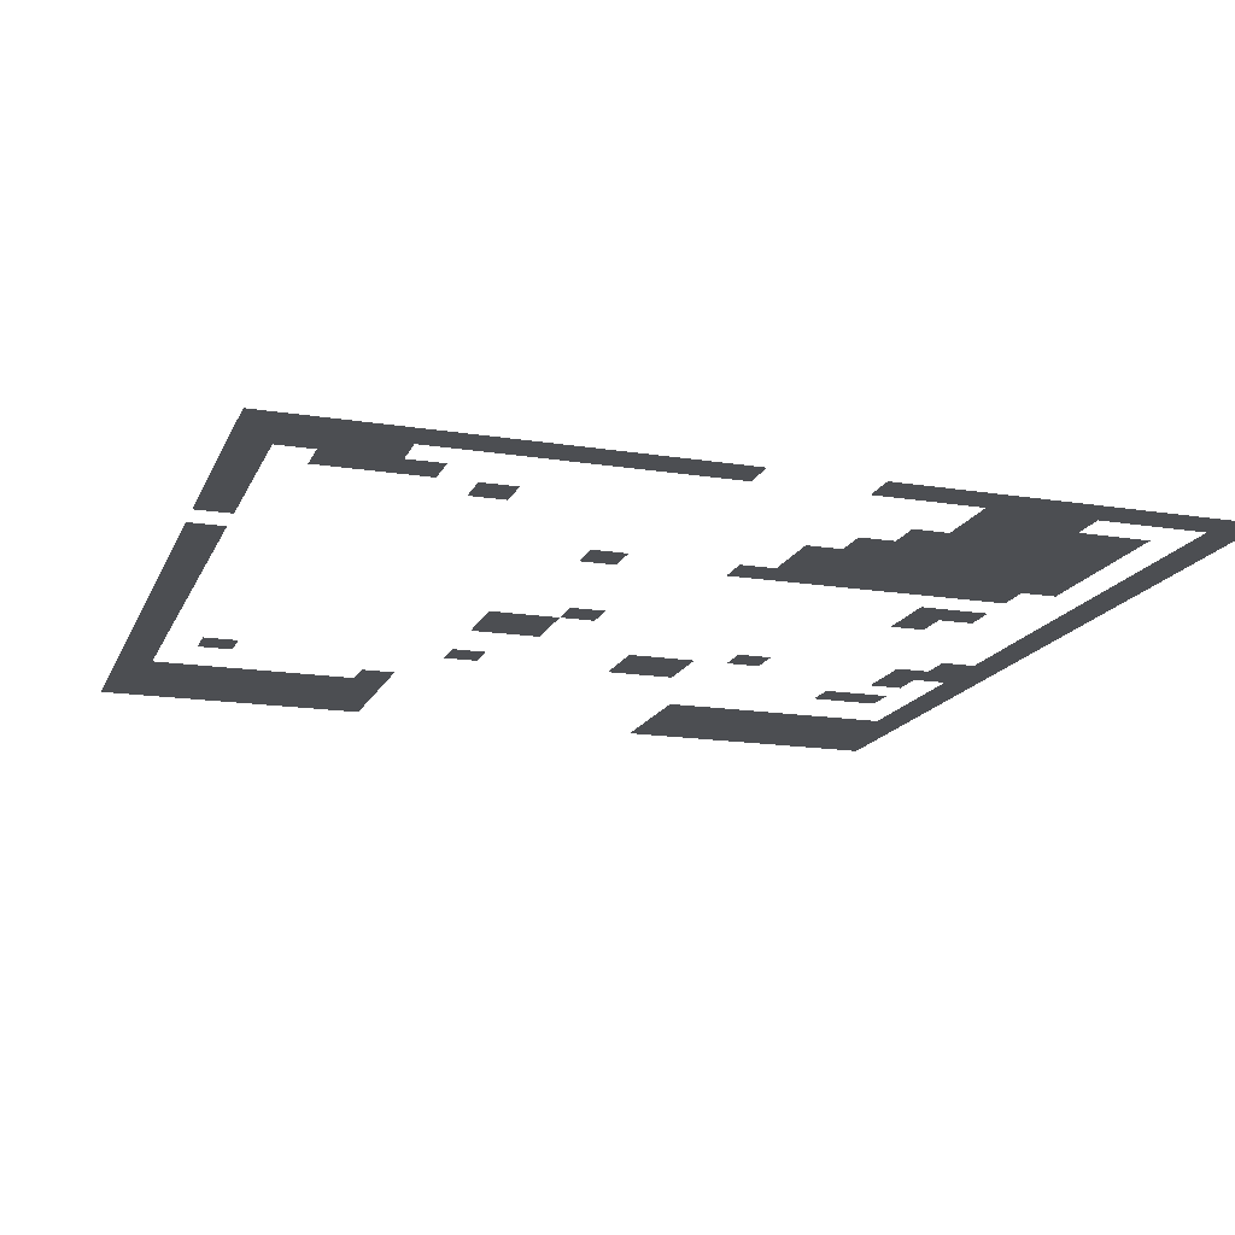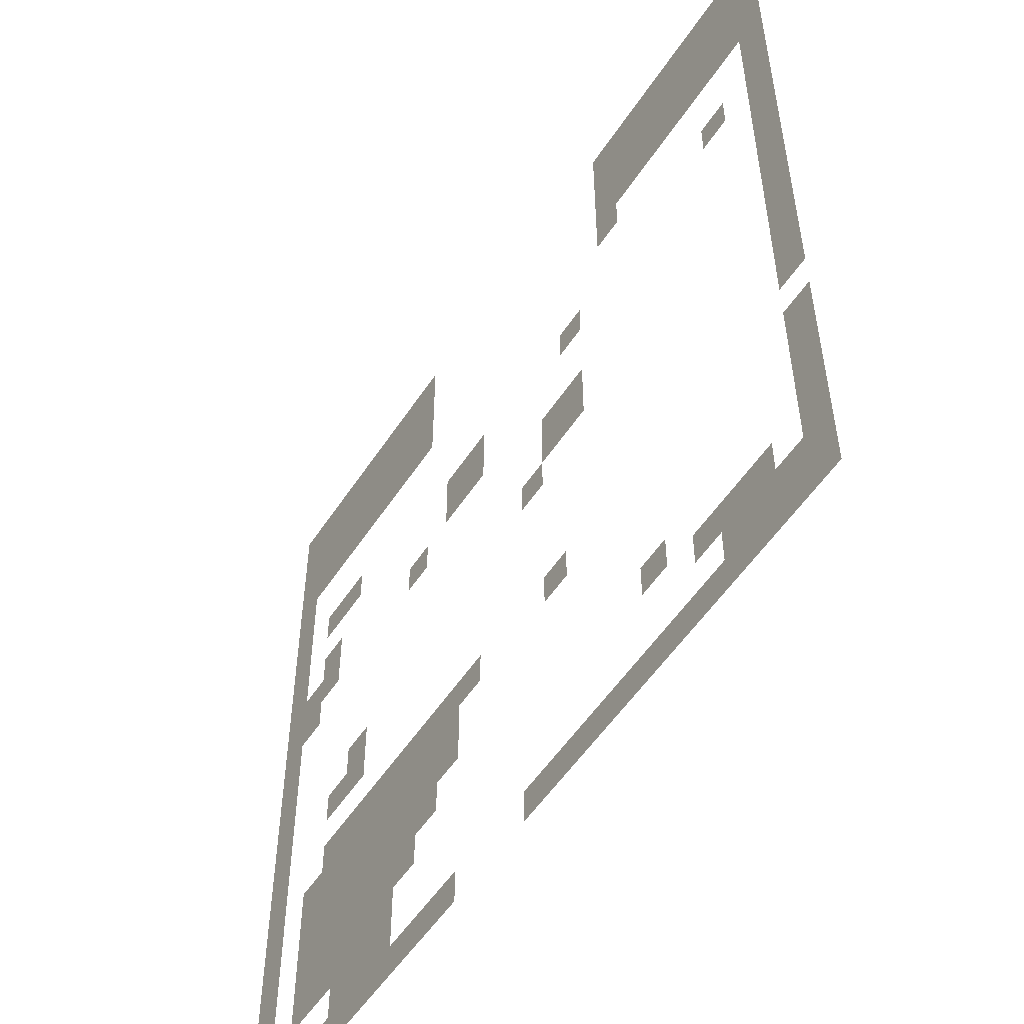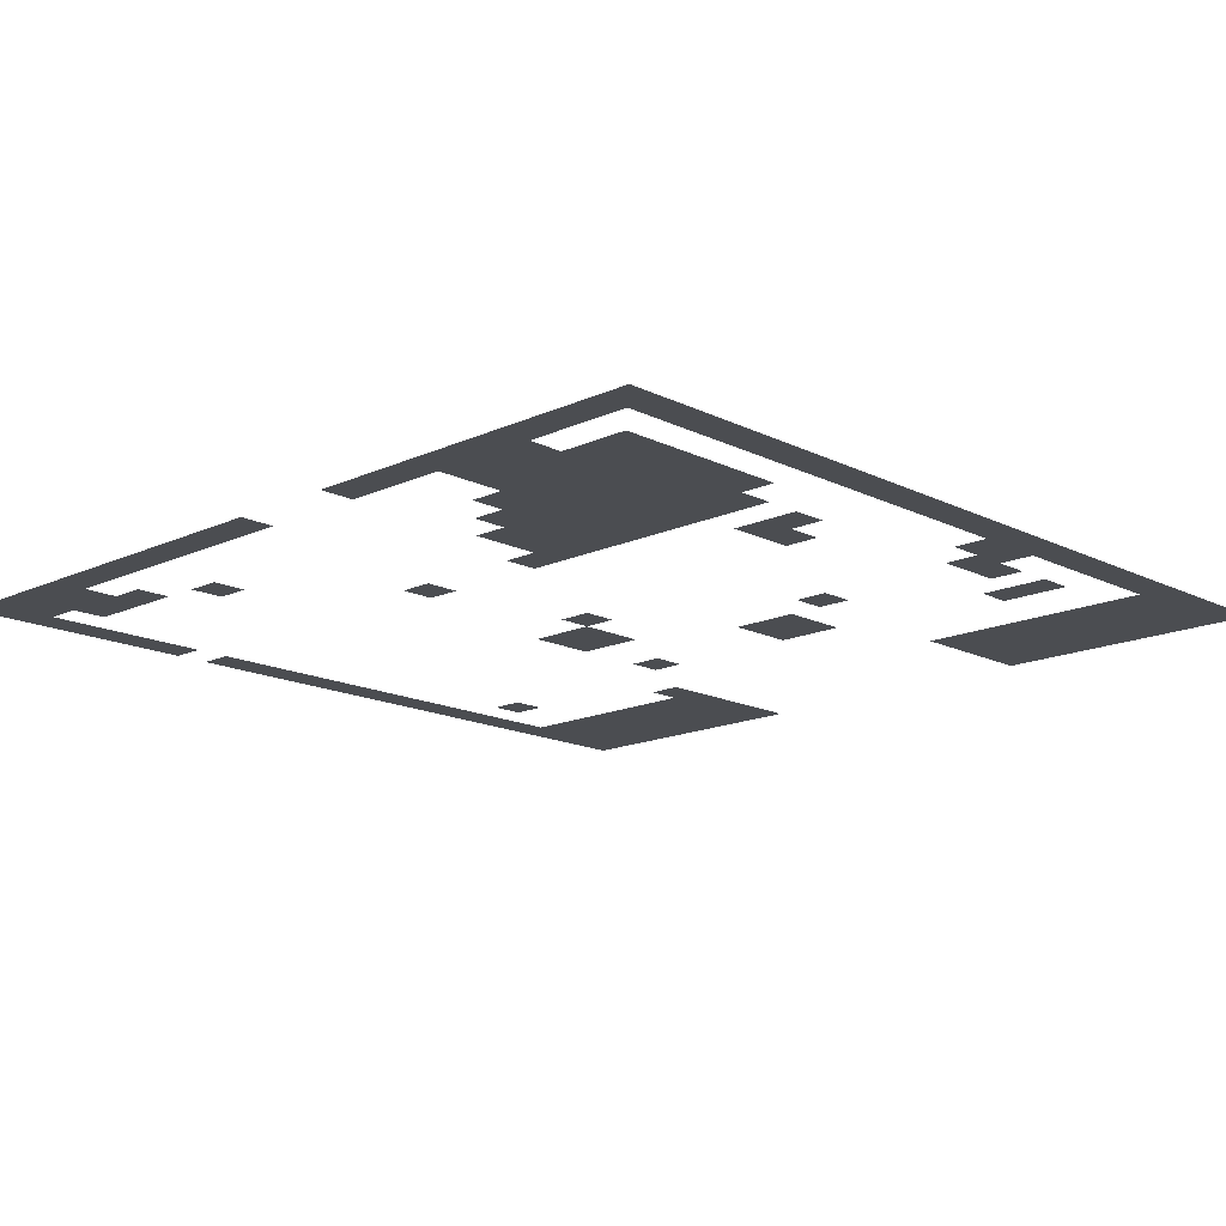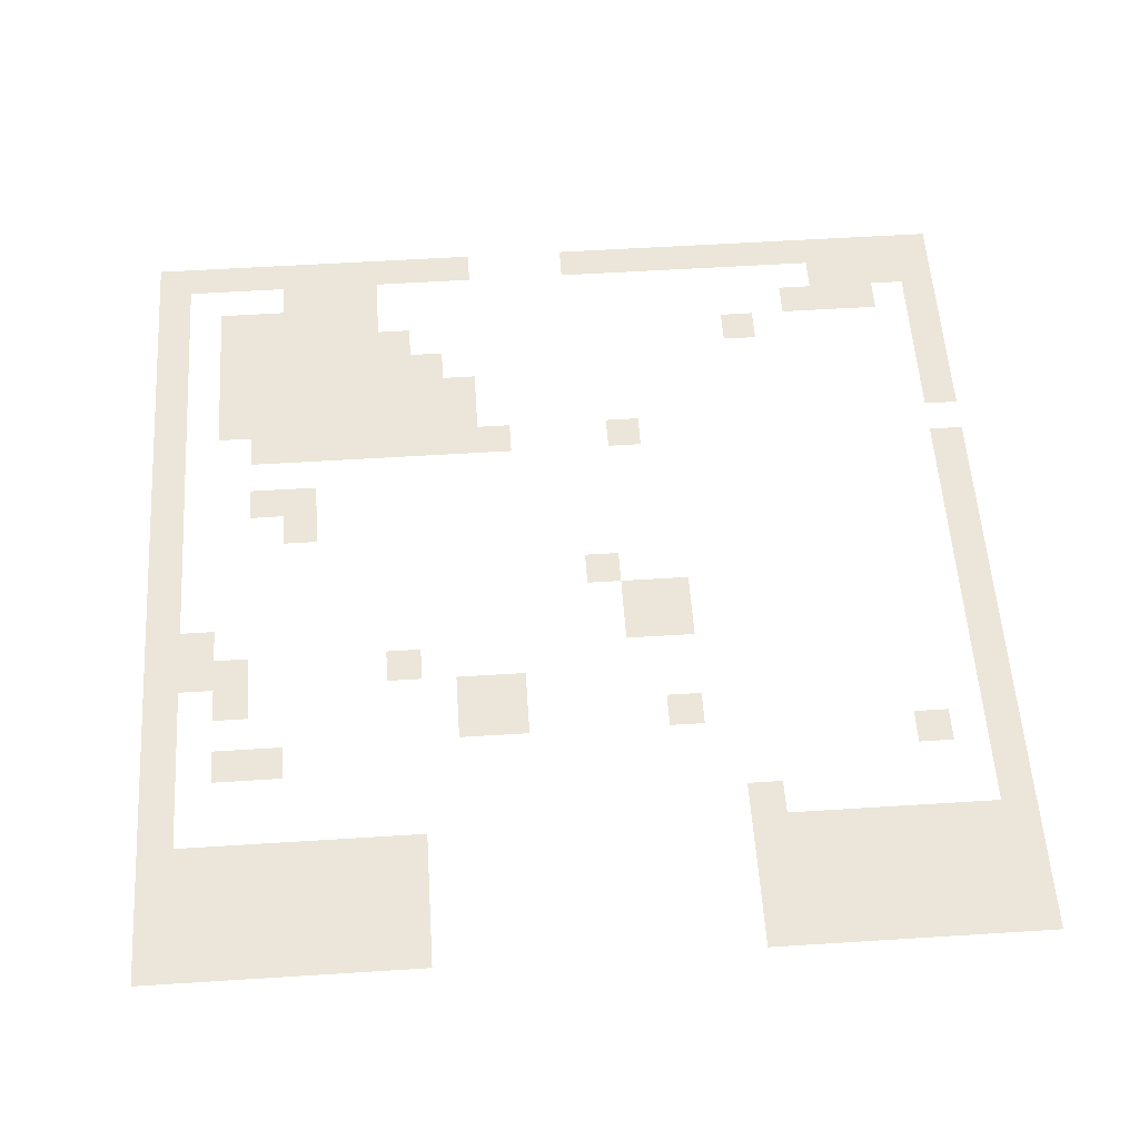
<metadata>
{"format":"obj","ext":"obj","renderer":"f3d","projection":"perspective","resolution":1024,"background":"white","views":[{"elev":-16.5,"azim":-18.1,"up":"+Z"},{"elev":-53.7,"azim":-122.6,"up":"+Y"},{"elev":-15.6,"azim":43.9,"up":"+Z"},{"elev":56.3,"azim":176.2,"up":"+Z"}]}
</metadata>
<code>
v 0 -1 0
v -1 -1 0
v -1 0 0
v 0 0 0
v -1 -1 0
v -2 -1 0
v -2 0 0
v -1 0 0
v -2 -1 0
v -3 -1 0
v -3 0 0
v -2 0 0
v -3 -1 0
v -4 -1 0
v -4 0 0
v -3 0 0
v -4 -1 0
v -5 -1 0
v -5 0 0
v -4 0 0
v -5 -1 0
v -6 -1 0
v -6 0 0
v -5 0 0
v -6 -1 0
v -7 -1 0
v -7 0 0
v -6 0 0
v -7 -1 0
v -8 -1 0
v -8 0 0
v -7 0 0
v -17 -1 0
v -18 -1 0
v -18 0 0
v -17 0 0
v -18 -1 0
v -19 -1 0
v -19 0 0
v -18 0 0
v -19 -1 0
v -20 -1 0
v -20 0 0
v -19 0 0
v -20 -1 0
v -21 -1 0
v -21 0 0
v -20 0 0
v -21 -1 0
v -22 -1 0
v -22 0 0
v -21 0 0
v -22 -1 0
v -23 -1 0
v -23 0 0
v -22 0 0
v -23 -1 0
v -24 -1 0
v -24 0 0
v -23 0 0
v -24 -1 0
v -25 -1 0
v -25 0 0
v -24 0 0
v 0 -2 0
v -1 -2 0
v -1 -1 0
v 0 -1 0
v -1 -2 0
v -2 -2 0
v -2 -1 0
v -1 -1 0
v -2 -2 0
v -3 -2 0
v -3 -1 0
v -2 -1 0
v -3 -2 0
v -4 -2 0
v -4 -1 0
v -3 -1 0
v -4 -2 0
v -5 -2 0
v -5 -1 0
v -4 -1 0
v -5 -2 0
v -6 -2 0
v -6 -1 0
v -5 -1 0
v -6 -2 0
v -7 -2 0
v -7 -1 0
v -6 -1 0
v -7 -2 0
v -8 -2 0
v -8 -1 0
v -7 -1 0
v -17 -2 0
v -18 -2 0
v -18 -1 0
v -17 -1 0
v -18 -2 0
v -19 -2 0
v -19 -1 0
v -18 -1 0
v -19 -2 0
v -20 -2 0
v -20 -1 0
v -19 -1 0
v -20 -2 0
v -21 -2 0
v -21 -1 0
v -20 -1 0
v -21 -2 0
v -22 -2 0
v -22 -1 0
v -21 -1 0
v -22 -2 0
v -23 -2 0
v -23 -1 0
v -22 -1 0
v -23 -2 0
v -24 -2 0
v -24 -1 0
v -23 -1 0
v -24 -2 0
v -25 -2 0
v -25 -1 0
v -24 -1 0
v 0 -3 0
v -1 -3 0
v -1 -2 0
v 0 -2 0
v -1 -3 0
v -2 -3 0
v -2 -2 0
v -1 -2 0
v -2 -3 0
v -3 -3 0
v -3 -2 0
v -2 -2 0
v -3 -3 0
v -4 -3 0
v -4 -2 0
v -3 -2 0
v -4 -3 0
v -5 -3 0
v -5 -2 0
v -4 -2 0
v -5 -3 0
v -6 -3 0
v -6 -2 0
v -5 -2 0
v -6 -3 0
v -7 -3 0
v -7 -2 0
v -6 -2 0
v -7 -3 0
v -8 -3 0
v -8 -2 0
v -7 -2 0
v -17 -3 0
v -18 -3 0
v -18 -2 0
v -17 -2 0
v -18 -3 0
v -19 -3 0
v -19 -2 0
v -18 -2 0
v -19 -3 0
v -20 -3 0
v -20 -2 0
v -19 -2 0
v -20 -3 0
v -21 -3 0
v -21 -2 0
v -20 -2 0
v -21 -3 0
v -22 -3 0
v -22 -2 0
v -21 -2 0
v -22 -3 0
v -23 -3 0
v -23 -2 0
v -22 -2 0
v -23 -3 0
v -24 -3 0
v -24 -2 0
v -23 -2 0
v -24 -3 0
v -25 -3 0
v -25 -2 0
v -24 -2 0
v 0 -4 0
v -1 -4 0
v -1 -3 0
v 0 -3 0
v -1 -4 0
v -2 -4 0
v -2 -3 0
v -1 -3 0
v -2 -4 0
v -3 -4 0
v -3 -3 0
v -2 -3 0
v -3 -4 0
v -4 -4 0
v -4 -3 0
v -3 -3 0
v -4 -4 0
v -5 -4 0
v -5 -3 0
v -4 -3 0
v -5 -4 0
v -6 -4 0
v -6 -3 0
v -5 -3 0
v -6 -4 0
v -7 -4 0
v -7 -3 0
v -6 -3 0
v -7 -4 0
v -8 -4 0
v -8 -3 0
v -7 -3 0
v -17 -4 0
v -18 -4 0
v -18 -3 0
v -17 -3 0
v -18 -4 0
v -19 -4 0
v -19 -3 0
v -18 -3 0
v -19 -4 0
v -20 -4 0
v -20 -3 0
v -19 -3 0
v -20 -4 0
v -21 -4 0
v -21 -3 0
v -20 -3 0
v -21 -4 0
v -22 -4 0
v -22 -3 0
v -21 -3 0
v -22 -4 0
v -23 -4 0
v -23 -3 0
v -22 -3 0
v -23 -4 0
v -24 -4 0
v -24 -3 0
v -23 -3 0
v -24 -4 0
v -25 -4 0
v -25 -3 0
v -24 -3 0
v 0 -5 0
v -1 -5 0
v -1 -4 0
v 0 -4 0
v -17 -5 0
v -18 -5 0
v -18 -4 0
v -17 -4 0
v -24 -5 0
v -25 -5 0
v -25 -4 0
v -24 -4 0
v 0 -6 0
v -1 -6 0
v -1 -5 0
v 0 -5 0
v -24 -6 0
v -25 -6 0
v -25 -5 0
v -24 -5 0
v 0 -7 0
v -1 -7 0
v -1 -6 0
v 0 -6 0
v -2 -7 0
v -3 -7 0
v -3 -6 0
v -2 -6 0
v -3 -7 0
v -4 -7 0
v -4 -6 0
v -3 -6 0
v -22 -7 0
v -23 -7 0
v -23 -6 0
v -22 -6 0
v -24 -7 0
v -25 -7 0
v -25 -6 0
v -24 -6 0
v 0 -8 0
v -1 -8 0
v -1 -7 0
v 0 -7 0
v -9 -8 0
v -10 -8 0
v -10 -7 0
v -9 -7 0
v -10 -8 0
v -11 -8 0
v -11 -7 0
v -10 -7 0
v -15 -8 0
v -16 -8 0
v -16 -7 0
v -15 -7 0
v -24 -8 0
v -25 -8 0
v -25 -7 0
v -24 -7 0
v 0 -9 0
v -1 -9 0
v -1 -8 0
v 0 -8 0
v -2 -9 0
v -3 -9 0
v -3 -8 0
v -2 -8 0
v -9 -9 0
v -10 -9 0
v -10 -8 0
v -9 -8 0
v -10 -9 0
v -11 -9 0
v -11 -8 0
v -10 -8 0
v -24 -9 0
v -25 -9 0
v -25 -8 0
v -24 -8 0
v 0 -10 0
v -1 -10 0
v -1 -9 0
v 0 -9 0
v -1 -10 0
v -2 -10 0
v -2 -9 0
v -1 -9 0
v -2 -10 0
v -3 -10 0
v -3 -9 0
v -2 -9 0
v -7 -10 0
v -8 -10 0
v -8 -9 0
v -7 -9 0
v -24 -10 0
v -25 -10 0
v -25 -9 0
v -24 -9 0
v 0 -11 0
v -1 -11 0
v -1 -10 0
v 0 -10 0
v -1 -11 0
v -2 -11 0
v -2 -10 0
v -1 -10 0
v -14 -11 0
v -15 -11 0
v -15 -10 0
v -14 -10 0
v -15 -11 0
v -16 -11 0
v -16 -10 0
v -15 -10 0
v -24 -11 0
v -25 -11 0
v -25 -10 0
v -24 -10 0
v 0 -12 0
v -1 -12 0
v -1 -11 0
v 0 -11 0
v -14 -12 0
v -15 -12 0
v -15 -11 0
v -14 -11 0
v -15 -12 0
v -16 -12 0
v -16 -11 0
v -15 -11 0
v -24 -12 0
v -25 -12 0
v -25 -11 0
v -24 -11 0
v 0 -13 0
v -1 -13 0
v -1 -12 0
v 0 -12 0
v -13 -13 0
v -14 -13 0
v -14 -12 0
v -13 -12 0
v -24 -13 0
v -25 -13 0
v -25 -12 0
v -24 -12 0
v 0 -14 0
v -1 -14 0
v -1 -13 0
v 0 -13 0
v -24 -14 0
v -25 -14 0
v -25 -13 0
v -24 -13 0
v 0 -15 0
v -1 -15 0
v -1 -14 0
v 0 -14 0
v -4 -15 0
v -5 -15 0
v -5 -14 0
v -4 -14 0
v -24 -15 0
v -25 -15 0
v -25 -14 0
v -24 -14 0
v 0 -16 0
v -1 -16 0
v -1 -15 0
v 0 -15 0
v -3 -16 0
v -4 -16 0
v -4 -15 0
v -3 -15 0
v -4 -16 0
v -5 -16 0
v -5 -15 0
v -4 -15 0
v -24 -16 0
v -25 -16 0
v -25 -15 0
v -24 -15 0
v 0 -17 0
v -1 -17 0
v -1 -16 0
v 0 -16 0
v -24 -17 0
v -25 -17 0
v -25 -16 0
v -24 -16 0
v 0 -18 0
v -1 -18 0
v -1 -17 0
v 0 -17 0
v -3 -18 0
v -4 -18 0
v -4 -17 0
v -3 -17 0
v -4 -18 0
v -5 -18 0
v -5 -17 0
v -4 -17 0
v -5 -18 0
v -6 -18 0
v -6 -17 0
v -5 -17 0
v -6 -18 0
v -7 -18 0
v -7 -17 0
v -6 -17 0
v -7 -18 0
v -8 -18 0
v -8 -17 0
v -7 -17 0
v -8 -18 0
v -9 -18 0
v -9 -17 0
v -8 -17 0
v -9 -18 0
v -10 -18 0
v -10 -17 0
v -9 -17 0
v -10 -18 0
v -11 -18 0
v -11 -17 0
v -10 -17 0
v -14 -18 0
v -15 -18 0
v -15 -17 0
v -14 -17 0
v 0 -19 0
v -1 -19 0
v -1 -18 0
v 0 -18 0
v -2 -19 0
v -3 -19 0
v -3 -18 0
v -2 -18 0
v -3 -19 0
v -4 -19 0
v -4 -18 0
v -3 -18 0
v -4 -19 0
v -5 -19 0
v -5 -18 0
v -4 -18 0
v -5 -19 0
v -6 -19 0
v -6 -18 0
v -5 -18 0
v -6 -19 0
v -7 -19 0
v -7 -18 0
v -6 -18 0
v -7 -19 0
v -8 -19 0
v -8 -18 0
v -7 -18 0
v -8 -19 0
v -9 -19 0
v -9 -18 0
v -8 -18 0
v -9 -19 0
v -10 -19 0
v -10 -18 0
v -9 -18 0
v -24 -19 0
v -25 -19 0
v -25 -18 0
v -24 -18 0
v 0 -20 0
v -1 -20 0
v -1 -19 0
v 0 -19 0
v -2 -20 0
v -3 -20 0
v -3 -19 0
v -2 -19 0
v -3 -20 0
v -4 -20 0
v -4 -19 0
v -3 -19 0
v -4 -20 0
v -5 -20 0
v -5 -19 0
v -4 -19 0
v -5 -20 0
v -6 -20 0
v -6 -19 0
v -5 -19 0
v -6 -20 0
v -7 -20 0
v -7 -19 0
v -6 -19 0
v -7 -20 0
v -8 -20 0
v -8 -19 0
v -7 -19 0
v -8 -20 0
v -9 -20 0
v -9 -19 0
v -8 -19 0
v -9 -20 0
v -10 -20 0
v -10 -19 0
v -9 -19 0
v -24 -20 0
v -25 -20 0
v -25 -19 0
v -24 -19 0
v 0 -21 0
v -1 -21 0
v -1 -20 0
v 0 -20 0
v -2 -21 0
v -3 -21 0
v -3 -20 0
v -2 -20 0
v -3 -21 0
v -4 -21 0
v -4 -20 0
v -3 -20 0
v -4 -21 0
v -5 -21 0
v -5 -20 0
v -4 -20 0
v -5 -21 0
v -6 -21 0
v -6 -20 0
v -5 -20 0
v -6 -21 0
v -7 -21 0
v -7 -20 0
v -6 -20 0
v -7 -21 0
v -8 -21 0
v -8 -20 0
v -7 -20 0
v -8 -21 0
v -9 -21 0
v -9 -20 0
v -8 -20 0
v -24 -21 0
v -25 -21 0
v -25 -20 0
v -24 -20 0
v 0 -22 0
v -1 -22 0
v -1 -21 0
v 0 -21 0
v -2 -22 0
v -3 -22 0
v -3 -21 0
v -2 -21 0
v -3 -22 0
v -4 -22 0
v -4 -21 0
v -3 -21 0
v -4 -22 0
v -5 -22 0
v -5 -21 0
v -4 -21 0
v -5 -22 0
v -6 -22 0
v -6 -21 0
v -5 -21 0
v -6 -22 0
v -7 -22 0
v -7 -21 0
v -6 -21 0
v -7 -22 0
v -8 -22 0
v -8 -21 0
v -7 -21 0
v -18 -22 0
v -19 -22 0
v -19 -21 0
v -18 -21 0
v -24 -22 0
v -25 -22 0
v -25 -21 0
v -24 -21 0
v 0 -23 0
v -1 -23 0
v -1 -22 0
v 0 -22 0
v -2 -23 0
v -3 -23 0
v -3 -22 0
v -2 -22 0
v -3 -23 0
v -4 -23 0
v -4 -22 0
v -3 -22 0
v -4 -23 0
v -5 -23 0
v -5 -22 0
v -4 -22 0
v -5 -23 0
v -6 -23 0
v -6 -22 0
v -5 -22 0
v -6 -23 0
v -7 -23 0
v -7 -22 0
v -6 -22 0
v -20 -23 0
v -21 -23 0
v -21 -22 0
v -20 -22 0
v -21 -23 0
v -22 -23 0
v -22 -22 0
v -21 -22 0
v -22 -23 0
v -23 -23 0
v -23 -22 0
v -22 -22 0
v -24 -23 0
v -25 -23 0
v -25 -22 0
v -24 -22 0
v 0 -24 0
v -1 -24 0
v -1 -23 0
v 0 -23 0
v -4 -24 0
v -5 -24 0
v -5 -23 0
v -4 -23 0
v -5 -24 0
v -6 -24 0
v -6 -23 0
v -5 -23 0
v -6 -24 0
v -7 -24 0
v -7 -23 0
v -6 -23 0
v -21 -24 0
v -22 -24 0
v -22 -23 0
v -21 -23 0
v -22 -24 0
v -23 -24 0
v -23 -23 0
v -22 -23 0
v -23 -24 0
v -24 -24 0
v -24 -23 0
v -23 -23 0
v -24 -24 0
v -25 -24 0
v -25 -23 0
v -24 -23 0
v 0 -25 0
v -1 -25 0
v -1 -24 0
v 0 -24 0
v -1 -25 0
v -2 -25 0
v -2 -24 0
v -1 -24 0
v -2 -25 0
v -3 -25 0
v -3 -24 0
v -2 -24 0
v -3 -25 0
v -4 -25 0
v -4 -24 0
v -3 -24 0
v -4 -25 0
v -5 -25 0
v -5 -24 0
v -4 -24 0
v -5 -25 0
v -6 -25 0
v -6 -24 0
v -5 -24 0
v -6 -25 0
v -7 -25 0
v -7 -24 0
v -6 -24 0
v -7 -25 0
v -8 -25 0
v -8 -24 0
v -7 -24 0
v -8 -25 0
v -9 -25 0
v -9 -24 0
v -8 -24 0
v -9 -25 0
v -10 -25 0
v -10 -24 0
v -9 -24 0
v -13 -25 0
v -14 -25 0
v -14 -24 0
v -13 -24 0
v -14 -25 0
v -15 -25 0
v -15 -24 0
v -14 -24 0
v -15 -25 0
v -16 -25 0
v -16 -24 0
v -15 -24 0
v -16 -25 0
v -17 -25 0
v -17 -24 0
v -16 -24 0
v -17 -25 0
v -18 -25 0
v -18 -24 0
v -17 -24 0
v -18 -25 0
v -19 -25 0
v -19 -24 0
v -18 -24 0
v -19 -25 0
v -20 -25 0
v -20 -24 0
v -19 -24 0
v -20 -25 0
v -21 -25 0
v -21 -24 0
v -20 -24 0
v -21 -25 0
v -22 -25 0
v -22 -24 0
v -21 -24 0
v -22 -25 0
v -23 -25 0
v -23 -24 0
v -22 -24 0
v -23 -25 0
v -24 -25 0
v -24 -24 0
v -23 -24 0
v -24 -25 0
v -25 -25 0
v -25 -24 0
v -24 -24 0
g Fields_mesh_0002
f 1 2 3 4
f 5 6 7 8
f 9 10 11 12
f 13 14 15 16
f 17 18 19 20
f 21 22 23 24
f 25 26 27 28
f 29 30 31 32
f 33 34 35 36
f 37 38 39 40
f 41 42 43 44
f 45 46 47 48
f 49 50 51 52
f 53 54 55 56
f 57 58 59 60
f 61 62 63 64
f 65 66 67 68
f 69 70 71 72
f 73 74 75 76
f 77 78 79 80
f 81 82 83 84
f 85 86 87 88
f 89 90 91 92
f 93 94 95 96
f 97 98 99 100
f 101 102 103 104
f 105 106 107 108
f 109 110 111 112
f 113 114 115 116
f 117 118 119 120
f 121 122 123 124
f 125 126 127 128
f 129 130 131 132
f 133 134 135 136
f 137 138 139 140
f 141 142 143 144
f 145 146 147 148
f 149 150 151 152
f 153 154 155 156
f 157 158 159 160
f 161 162 163 164
f 165 166 167 168
f 169 170 171 172
f 173 174 175 176
f 177 178 179 180
f 181 182 183 184
f 185 186 187 188
f 189 190 191 192
f 193 194 195 196
f 197 198 199 200
f 201 202 203 204
f 205 206 207 208
f 209 210 211 212
f 213 214 215 216
f 217 218 219 220
f 221 222 223 224
f 225 226 227 228
f 229 230 231 232
f 233 234 235 236
f 237 238 239 240
f 241 242 243 244
f 245 246 247 248
f 249 250 251 252
f 253 254 255 256
f 257 258 259 260
f 261 262 263 264
f 265 266 267 268
f 269 270 271 272
f 273 274 275 276
f 277 278 279 280
f 281 282 283 284
f 285 286 287 288
f 289 290 291 292
f 293 294 295 296
f 297 298 299 300
f 301 302 303 304
f 305 306 307 308
f 309 310 311 312
f 313 314 315 316
f 317 318 319 320
f 321 322 323 324
f 325 326 327 328
f 329 330 331 332
f 333 334 335 336
f 337 338 339 340
f 341 342 343 344
f 345 346 347 348
f 349 350 351 352
f 353 354 355 356
f 357 358 359 360
f 361 362 363 364
f 365 366 367 368
f 369 370 371 372
f 373 374 375 376
f 377 378 379 380
f 381 382 383 384
f 385 386 387 388
f 389 390 391 392
f 393 394 395 396
f 397 398 399 400
f 401 402 403 404
f 405 406 407 408
f 409 410 411 412
f 413 414 415 416
f 417 418 419 420
f 421 422 423 424
f 425 426 427 428
f 429 430 431 432
f 433 434 435 436
f 437 438 439 440
f 441 442 443 444
f 445 446 447 448
f 449 450 451 452
f 453 454 455 456
f 457 458 459 460
f 461 462 463 464
f 465 466 467 468
f 469 470 471 472
f 473 474 475 476
f 477 478 479 480
f 481 482 483 484
f 485 486 487 488
f 489 490 491 492
f 493 494 495 496
f 497 498 499 500
f 501 502 503 504
f 505 506 507 508
f 509 510 511 512
f 513 514 515 516
f 517 518 519 520
f 521 522 523 524
f 525 526 527 528
f 529 530 531 532
f 533 534 535 536
f 537 538 539 540
f 541 542 543 544
f 545 546 547 548
f 549 550 551 552
f 553 554 555 556
f 557 558 559 560
f 561 562 563 564
f 565 566 567 568
f 569 570 571 572
f 573 574 575 576
f 577 578 579 580
f 581 582 583 584
f 585 586 587 588
f 589 590 591 592
f 593 594 595 596
f 597 598 599 600
f 601 602 603 604
f 605 606 607 608
f 609 610 611 612
f 613 614 615 616
f 617 618 619 620
f 621 622 623 624
f 625 626 627 628
f 629 630 631 632
f 633 634 635 636
f 637 638 639 640
f 641 642 643 644
f 645 646 647 648
f 649 650 651 652
f 653 654 655 656
f 657 658 659 660
f 661 662 663 664
f 665 666 667 668
f 669 670 671 672
f 673 674 675 676
f 677 678 679 680
f 681 682 683 684
f 685 686 687 688
f 689 690 691 692
f 693 694 695 696
f 697 698 699 700
f 701 702 703 704
f 705 706 707 708
f 709 710 711 712
f 713 714 715 716
f 717 718 719 720
f 721 722 723 724
f 725 726 727 728
f 729 730 731 732
f 733 734 735 736
f 737 738 739 740
f 741 742 743 744
f 745 746 747 748
f 749 750 751 752
f 753 754 755 756
f 757 758 759 760
f 761 762 763 764
f 765 766 767 768
f 769 770 771 772
f 773 774 775 776
f 777 778 779 780
f 781 782 783 784
f 785 786 787 788
f 789 790 791 792
f 793 794 795 796
f 797 798 799 800

</code>
